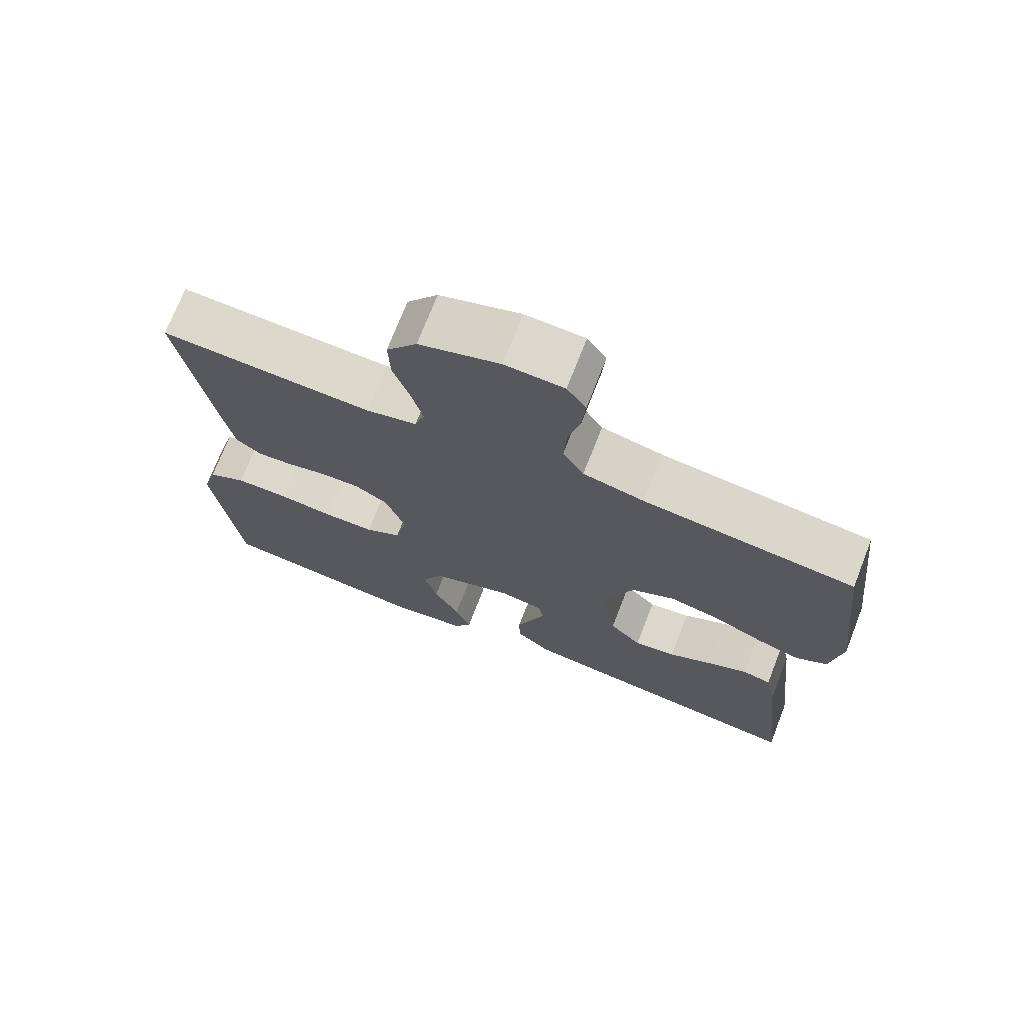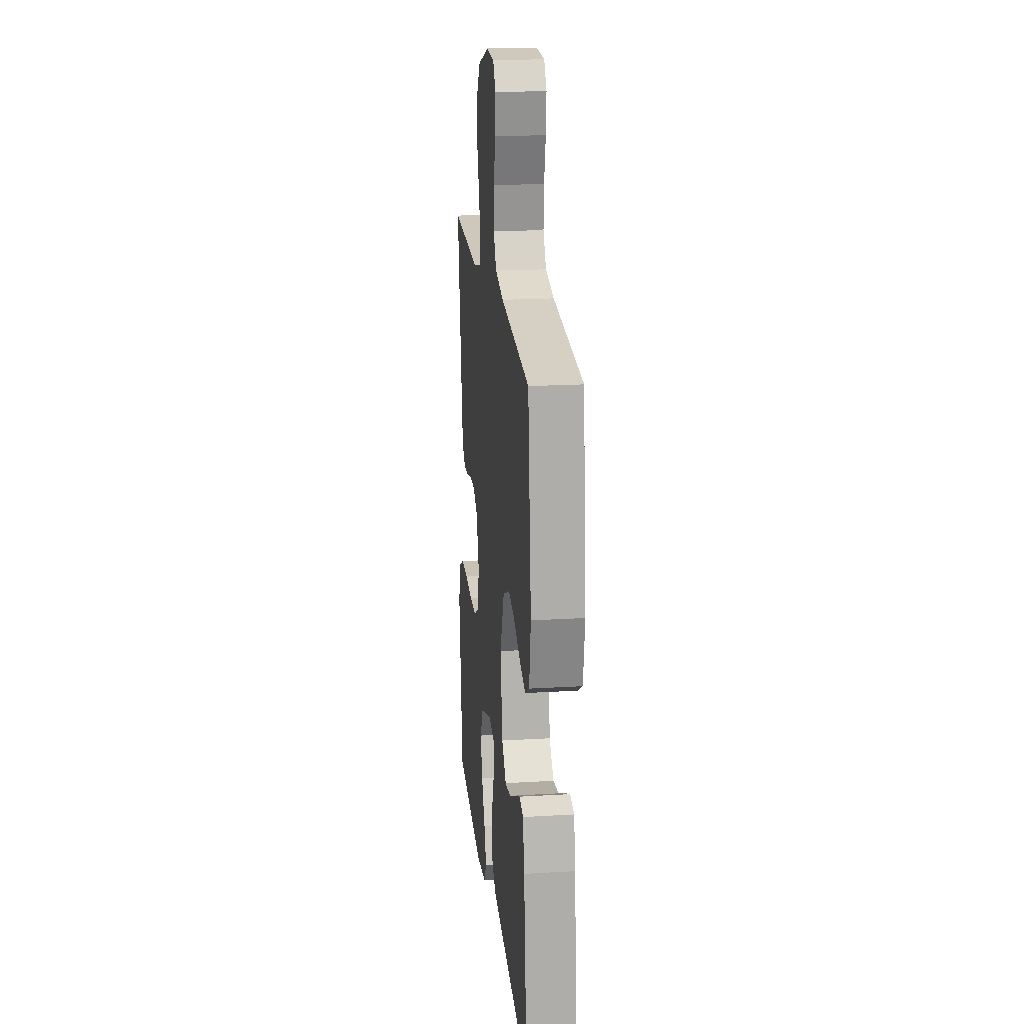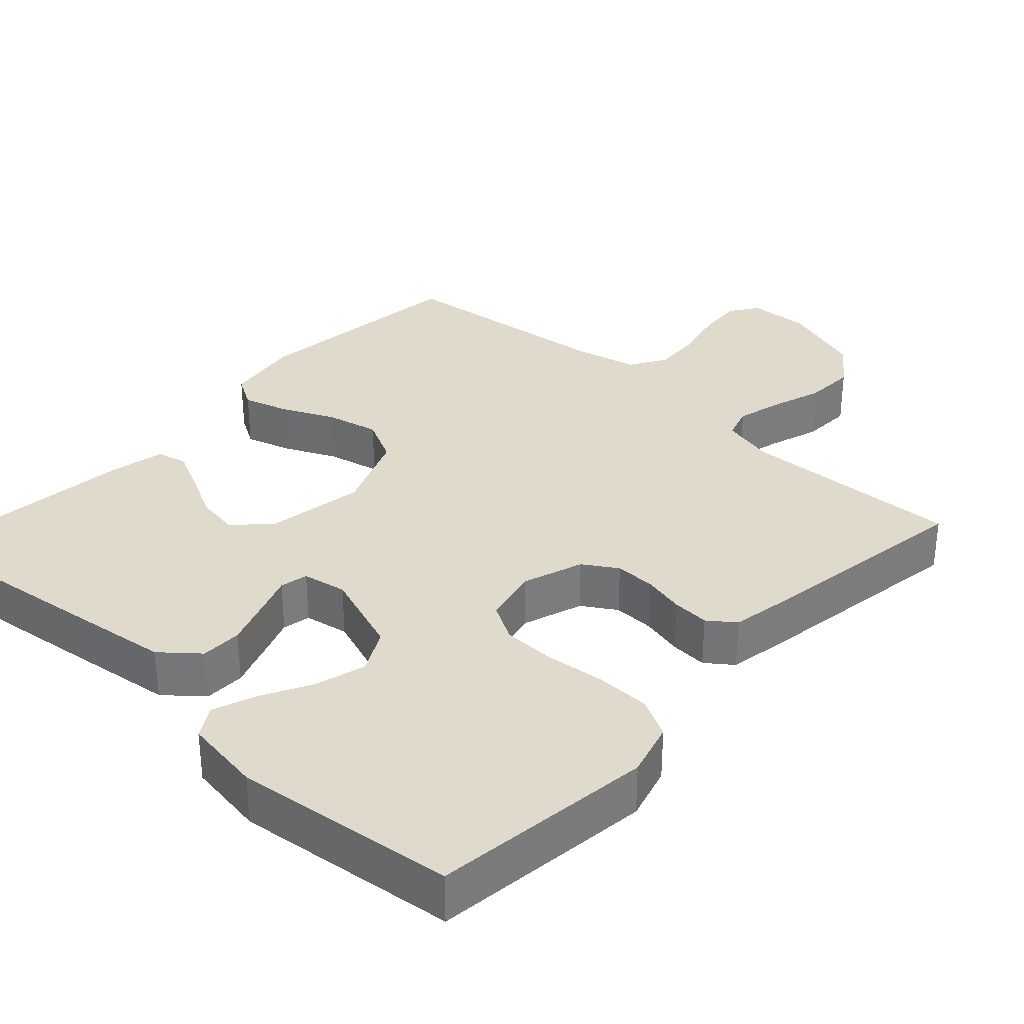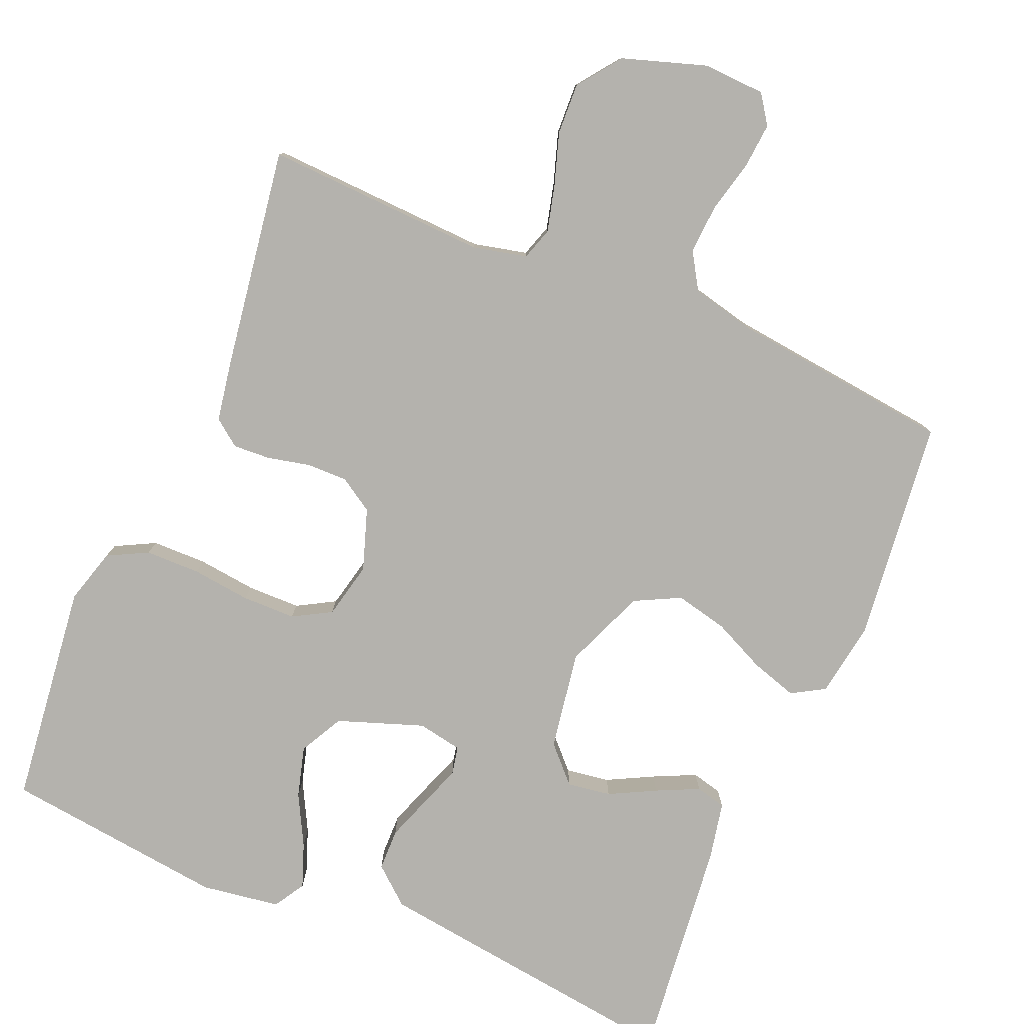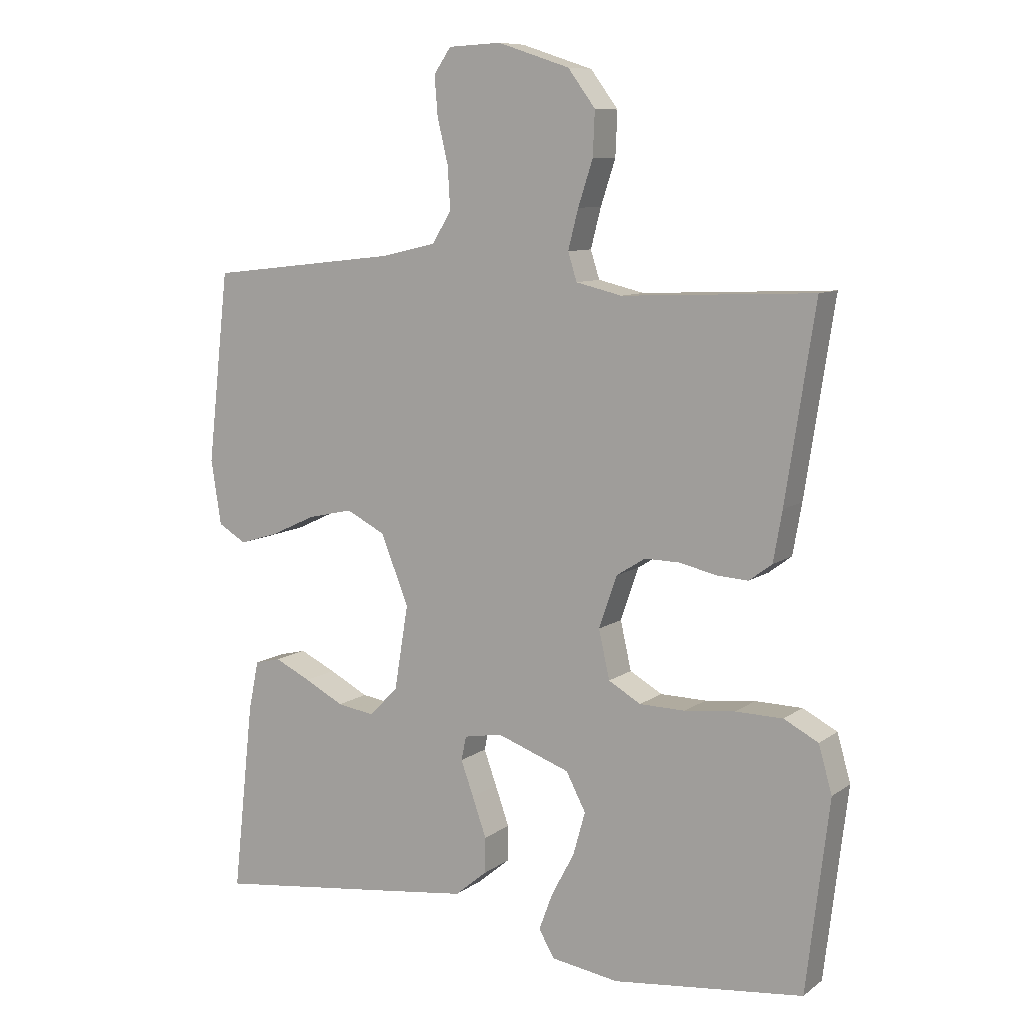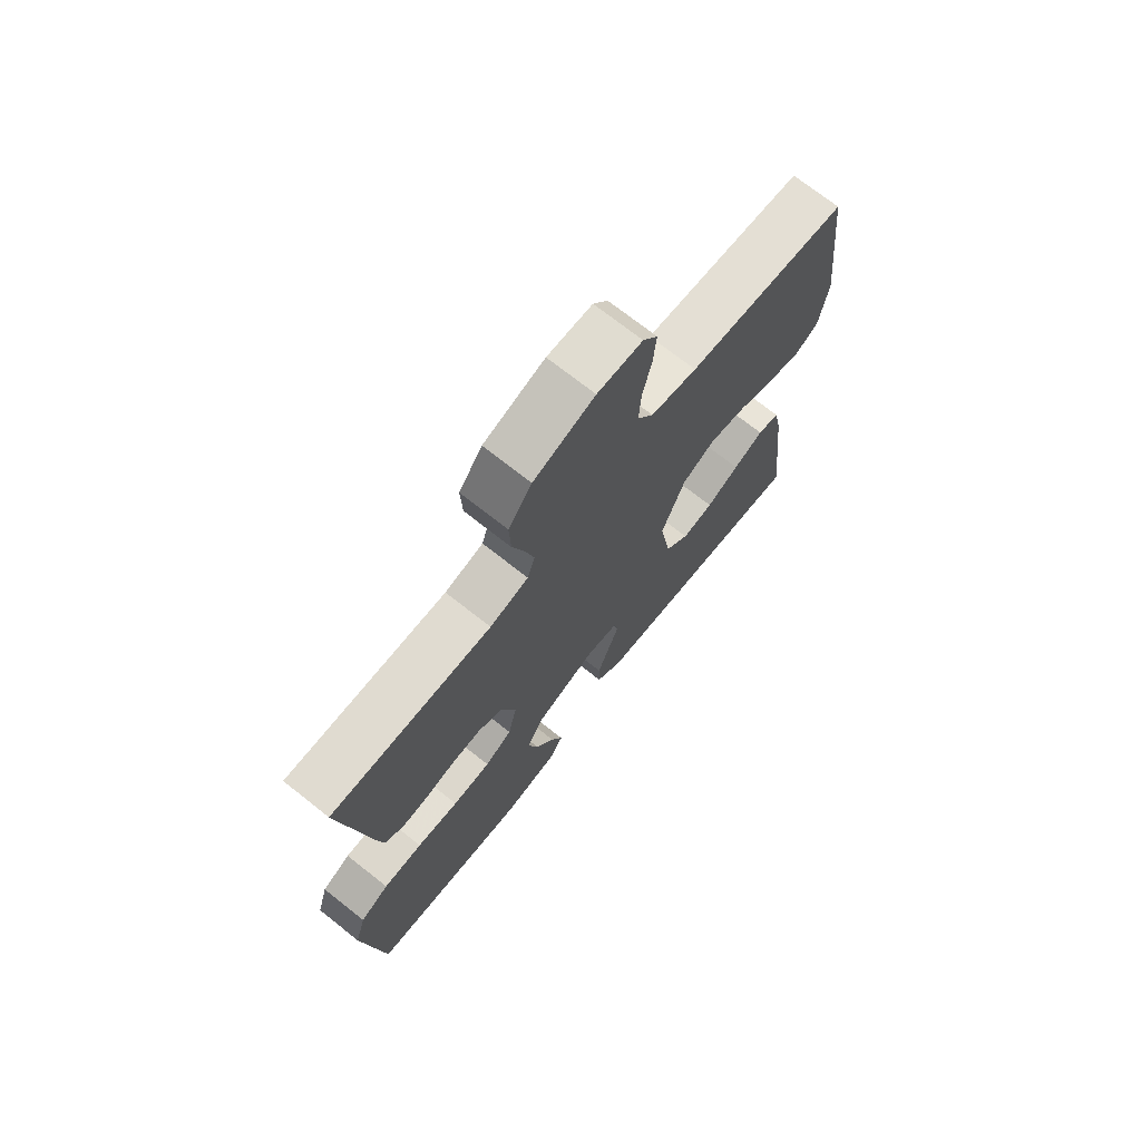
<metadata>
{"format":"obj","ext":"obj","renderer":"f3d","projection":"perspective","resolution":1024,"background":"white","views":[{"elev":72.3,"azim":21.3,"up":"+Z"},{"elev":19.7,"azim":83.7,"up":"+Z"},{"elev":33.0,"azim":-137.3,"up":"+Y"},{"elev":-79.5,"azim":-23.0,"up":"+Y"},{"elev":9.2,"azim":-150.2,"up":"+Z"},{"elev":72.2,"azim":-51.7,"up":"+Z"}]}
</metadata>
<code>
v 0.5 0.07 -0.5
v 0.2 0.07 -0.462
v 0.077 0.07 -0.446
v 0.027 0.07 -0.404
v 0.026 0.07 -0.348
v 0.048 0.07 -0.286
v 0.068 0.07 -0.231
v 0.06 0.07 -0.193
v 0 0.07 -0.182
v -0.115 0.07 -0.223
v -0.146 0.07 -0.282
v -0.127 0.07 -0.35
v -0.091 0.07 -0.418
v -0.069 0.07 -0.477
v -0.094 0.07 -0.519
v -0.2 0.07 -0.535
v -0.5 0.07 -0.5
v -0.536 0.07 -0.2
v -0.515 0.07 -0.126
v -0.461 0.07 -0.098
v -0.387 0.07 -0.097
v -0.308 0.07 -0.106
v -0.236 0.07 -0.105
v -0.185 0.07 -0.076
v -0.168 0.07 0
v -0.196 0.07 0.082
v -0.242 0.07 0.111
v -0.297 0.07 0.11
v -0.354 0.07 0.097
v -0.404 0.07 0.094
v -0.44 0.07 0.121
v -0.454 0.07 0.2
v -0.5 0.07 0.5
v -0.2 0.07 0.487
v -0.128 0.07 0.504
v -0.114 0.07 0.548
v -0.13 0.07 0.61
v -0.153 0.07 0.68
v -0.156 0.07 0.749
v -0.113 0.07 0.807
v 0 0.07 0.844
v 0.083 0.07 0.84
v 0.11 0.07 0.801
v 0.105 0.07 0.74
v 0.088 0.07 0.669
v 0.084 0.07 0.603
v 0.114 0.07 0.554
v 0.2 0.07 0.534
v 0.5 0.07 0.5
v 0.534 0.07 0.2
v 0.518 0.07 0.098
v 0.474 0.07 0.072
v 0.412 0.07 0.091
v 0.341 0.07 0.124
v 0.27 0.07 0.14
v 0.209 0.07 0.109
v 0.165 0.07 0
v 0.187 0.07 -0.133
v 0.232 0.07 -0.18
v 0.291 0.07 -0.171
v 0.353 0.07 -0.139
v 0.41 0.07 -0.112
v 0.451 0.07 -0.122
v 0.467 0.07 -0.2
v 0.5 0 -0.5
v 0.2 0 -0.462
v 0.077 0 -0.446
v 0.027 0 -0.404
v 0.026 0 -0.348
v 0.048 0 -0.286
v 0.068 0 -0.231
v 0.06 0 -0.193
v 0 0 -0.182
v -0.115 0 -0.223
v -0.146 0 -0.282
v -0.127 0 -0.35
v -0.091 0 -0.418
v -0.069 0 -0.477
v -0.094 0 -0.519
v -0.2 0 -0.535
v -0.5 0 -0.5
v -0.536 0 -0.2
v -0.515 0 -0.126
v -0.461 0 -0.098
v -0.387 0 -0.097
v -0.308 0 -0.106
v -0.236 0 -0.105
v -0.185 0 -0.076
v -0.168 0 0
v -0.196 0 0.082
v -0.242 0 0.111
v -0.297 0 0.11
v -0.354 0 0.097
v -0.404 0 0.094
v -0.44 0 0.121
v -0.454 0 0.2
v -0.5 0 0.5
v -0.2 0 0.487
v -0.128 0 0.504
v -0.114 0 0.548
v -0.13 0 0.61
v -0.153 0 0.68
v -0.156 0 0.749
v -0.113 0 0.807
v 0 0 0.844
v 0.083 0 0.84
v 0.11 0 0.801
v 0.105 0 0.74
v 0.088 0 0.669
v 0.084 0 0.603
v 0.114 0 0.554
v 0.2 0 0.534
v 0.5 0 0.5
v 0.534 0 0.2
v 0.518 0 0.098
v 0.474 0 0.072
v 0.412 0 0.091
v 0.341 0 0.124
v 0.27 0 0.14
v 0.209 0 0.109
v 0.165 0 0
v 0.187 0 -0.133
v 0.232 0 -0.18
v 0.291 0 -0.171
v 0.353 0 -0.139
v 0.41 0 -0.112
v 0.451 0 -0.122
v 0.467 0 -0.2
f 3 4 5
f 2 3 5
f 1 2 5
f 64 1 5
f 63 64 5
f 62 63 5
f 61 62 5
f 60 61 5
f 5 6 7
f 60 5 7
f 59 60 7
f 58 59 7 8
f 57 58 8 9
f 56 57 9 10
f 52 53 54
f 51 52 54
f 50 51 54
f 49 50 54
f 48 49 54
f 47 48 54 55
f 46 47 55 56
f 43 44 45
f 42 43 45
f 41 42 45
f 40 41 45
f 39 40 45
f 38 39 45
f 37 38 45
f 36 37 45 46
f 46 56 10
f 36 46 10
f 35 36 10
f 32 33 34
f 31 32 34
f 30 31 34
f 29 30 34
f 28 29 34
f 27 28 34 35
f 20 21 22
f 19 20 22
f 18 19 22
f 17 18 22
f 16 17 22
f 15 16 22
f 14 15 22
f 13 14 22
f 12 13 22
f 11 12 22 23
f 10 11 23 24
f 26 27 35
f 25 26 35
f 25 35 10
f 10 24 25
f 69 68 67
f 69 67 66
f 69 66 65
f 69 65 128
f 69 128 127
f 69 127 126
f 69 126 125
f 69 125 124
f 71 70 69
f 71 69 124
f 71 124 123
f 72 71 123 122
f 73 72 122 121
f 74 73 121 120
f 118 117 116
f 118 116 115
f 118 115 114
f 118 114 113
f 118 113 112
f 119 118 112 111
f 120 119 111 110
f 109 108 107
f 109 107 106
f 109 106 105
f 109 105 104
f 109 104 103
f 109 103 102
f 109 102 101
f 110 109 101 100
f 74 120 110
f 74 110 100
f 74 100 99
f 98 97 96
f 98 96 95
f 98 95 94
f 98 94 93
f 98 93 92
f 99 98 92 91
f 86 85 84
f 86 84 83
f 86 83 82
f 86 82 81
f 86 81 80
f 86 80 79
f 86 79 78
f 86 78 77
f 86 77 76
f 87 86 76 75
f 88 87 75 74
f 99 91 90
f 99 90 89
f 74 99 89
f 89 88 74
f 1 65 66 2
f 2 66 67 3
f 3 67 68 4
f 4 68 69 5
f 5 69 70 6
f 6 70 71 7
f 7 71 72 8
f 8 72 73 9
f 9 73 74 10
f 10 74 75 11
f 11 75 76 12
f 12 76 77 13
f 13 77 78 14
f 14 78 79 15
f 15 79 80 16
f 16 80 81 17
f 17 81 82 18
f 18 82 83 19
f 19 83 84 20
f 20 84 85 21
f 21 85 86 22
f 22 86 87 23
f 23 87 88 24
f 24 88 89 25
f 25 89 90 26
f 26 90 91 27
f 27 91 92 28
f 28 92 93 29
f 29 93 94 30
f 30 94 95 31
f 31 95 96 32
f 32 96 97 33
f 33 97 98 34
f 34 98 99 35
f 35 99 100 36
f 36 100 101 37
f 37 101 102 38
f 38 102 103 39
f 39 103 104 40
f 40 104 105 41
f 41 105 106 42
f 42 106 107 43
f 43 107 108 44
f 44 108 109 45
f 45 109 110 46
f 46 110 111 47
f 47 111 112 48
f 48 112 113 49
f 49 113 114 50
f 50 114 115 51
f 51 115 116 52
f 52 116 117 53
f 53 117 118 54
f 54 118 119 55
f 55 119 120 56
f 56 120 121 57
f 57 121 122 58
f 58 122 123 59
f 59 123 124 60
f 60 124 125 61
f 61 125 126 62
f 62 126 127 63
f 63 127 128 64
f 64 128 65 1

</code>
